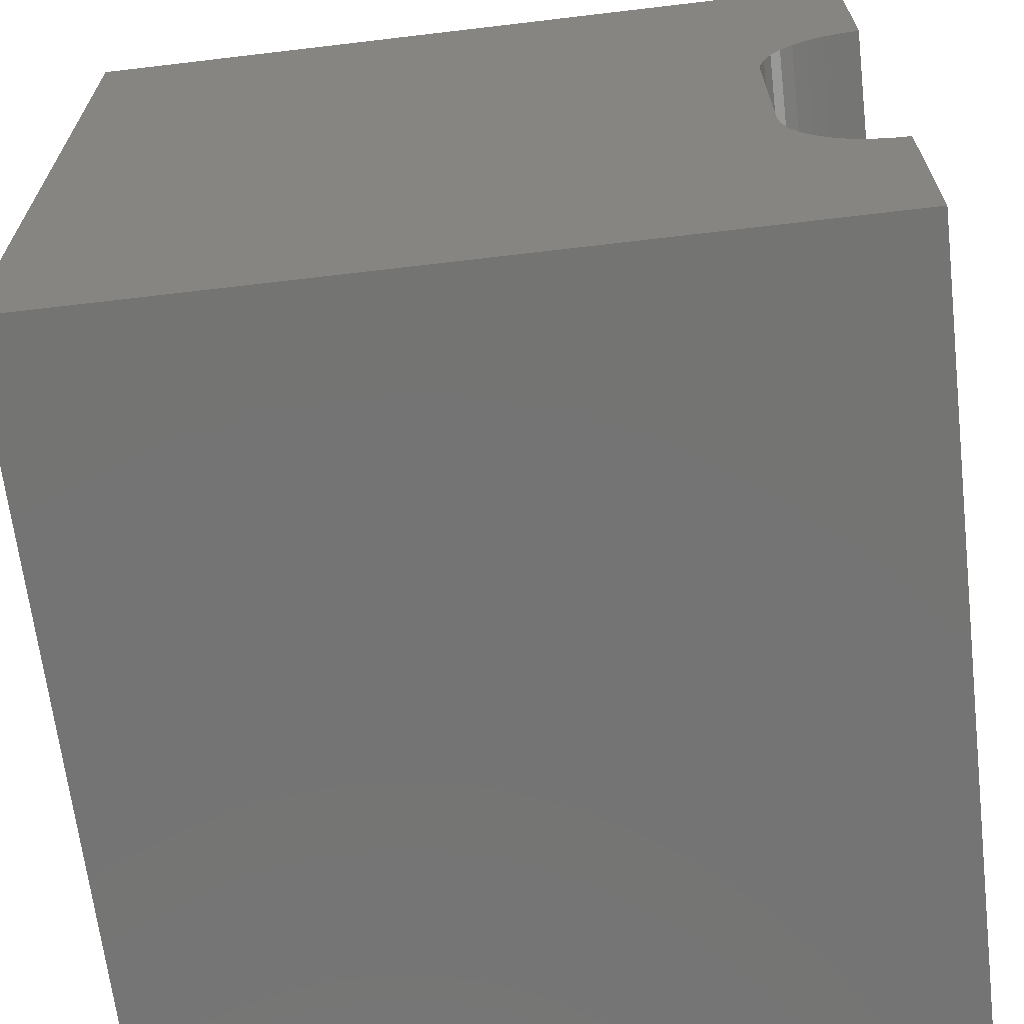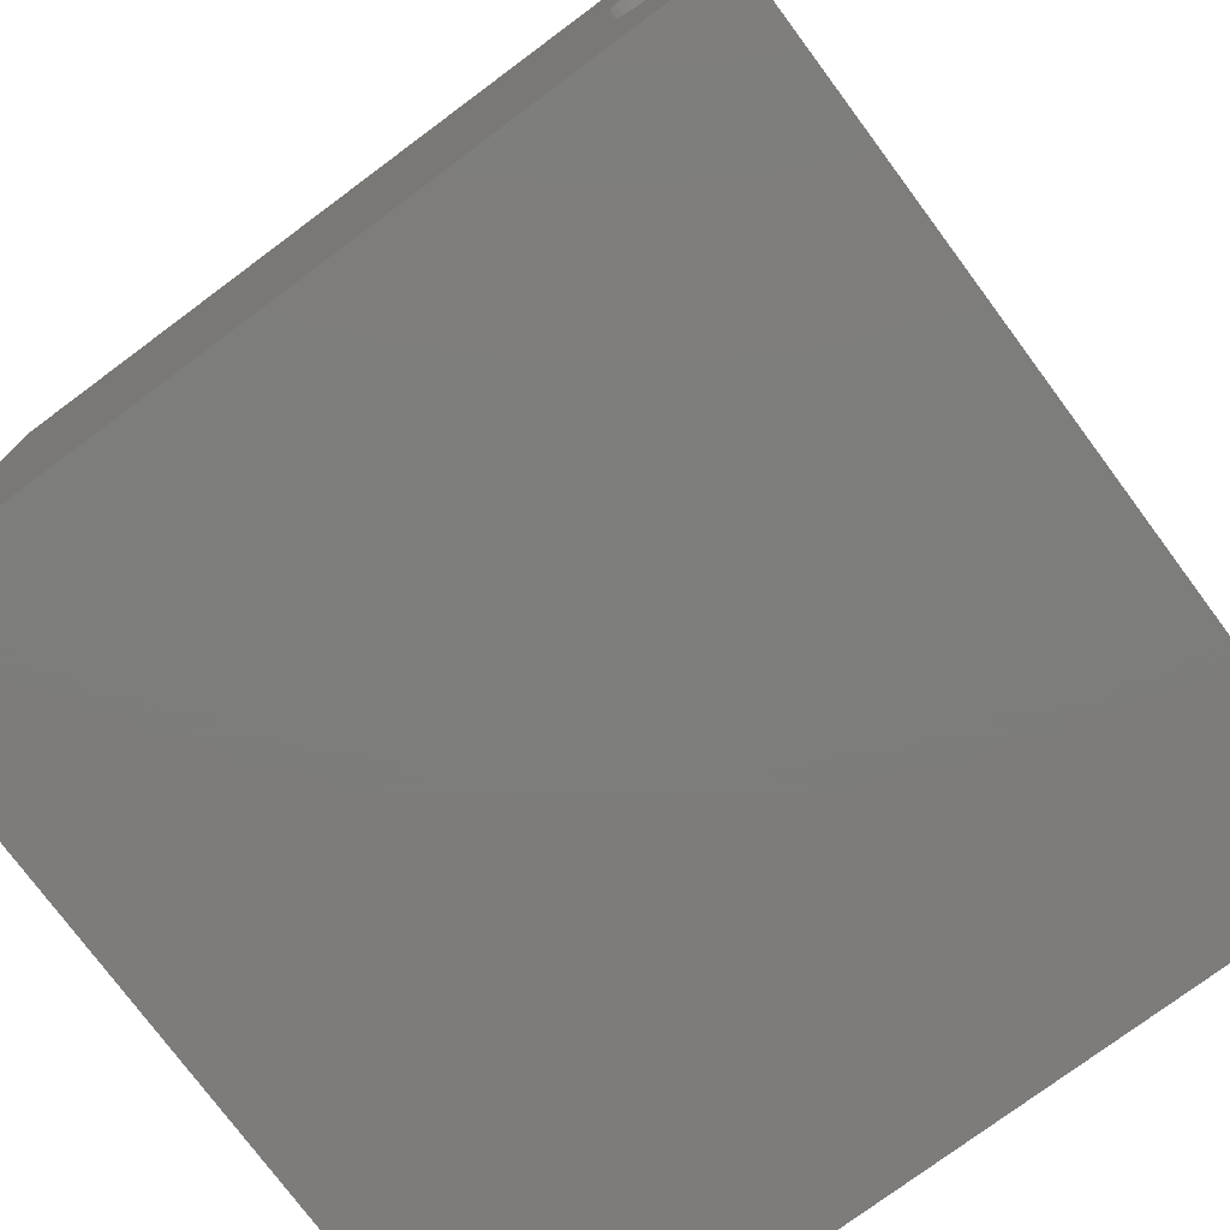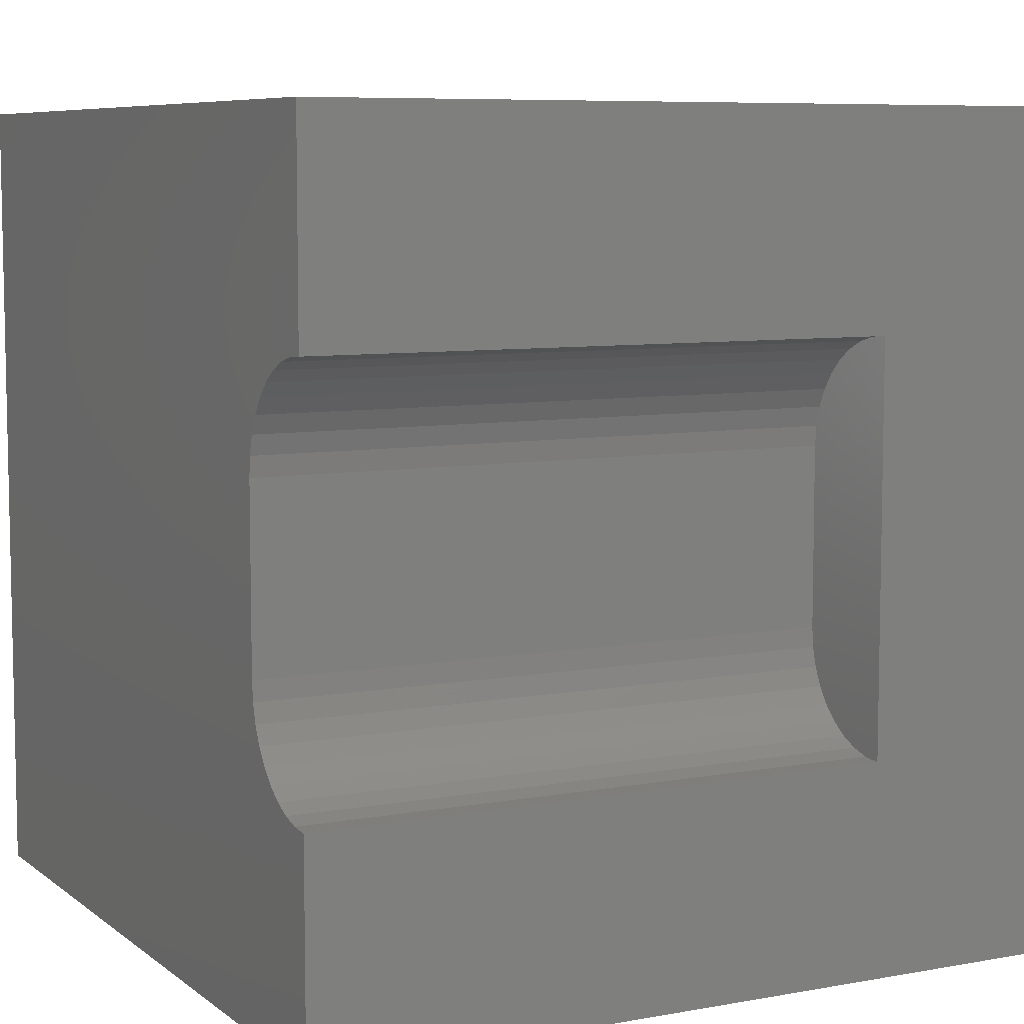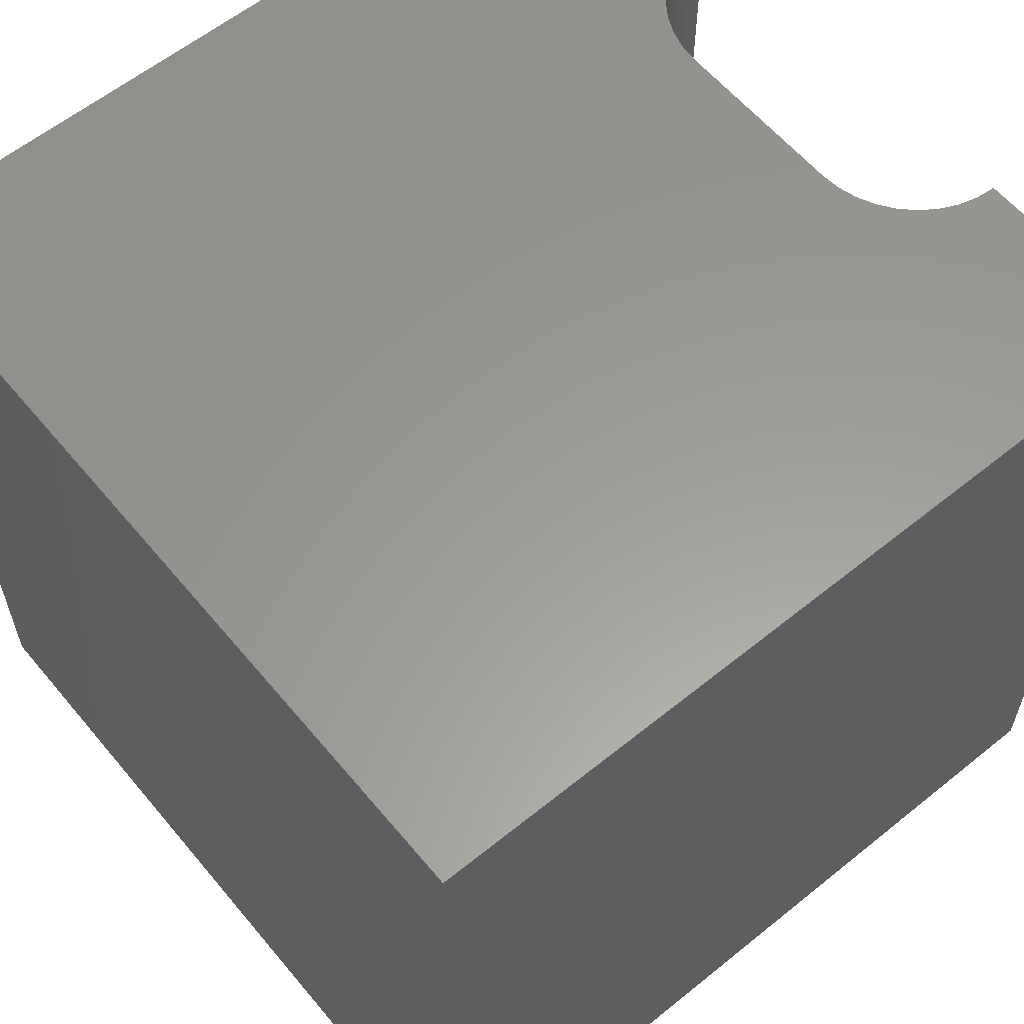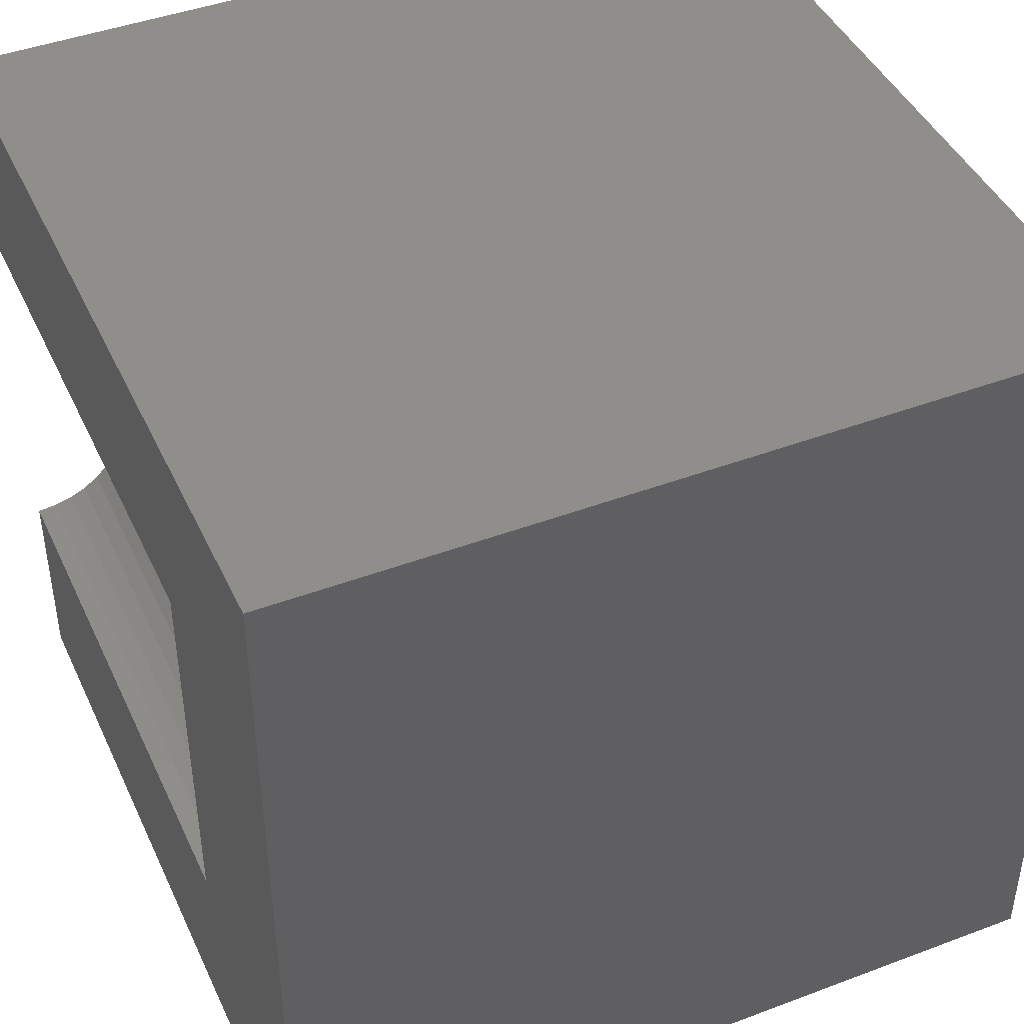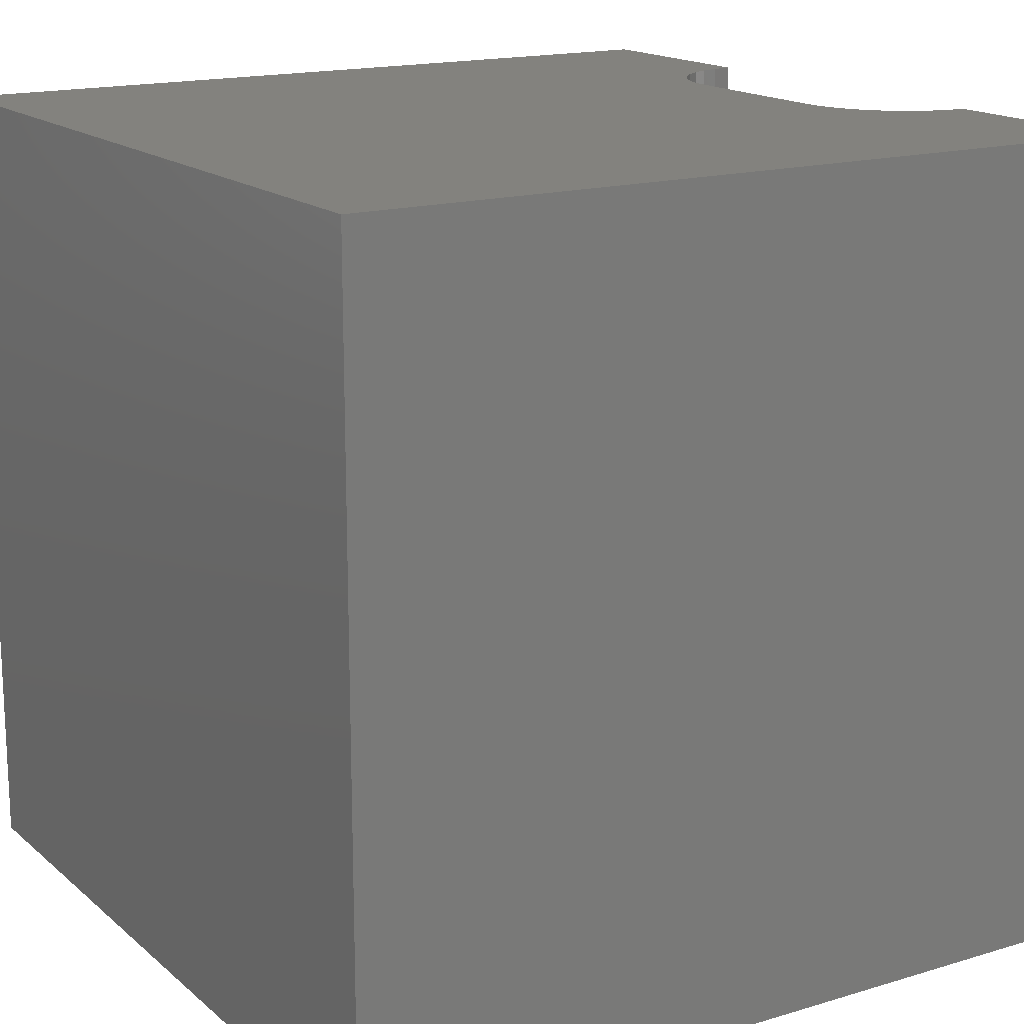
<metadata>
{"format":"stl","ext":"stl","renderer":"f3d","projection":"perspective","resolution":1024,"background":"white","views":[{"elev":-66.3,"azim":6.8,"up":"+Y"},{"elev":-76.4,"azim":36.6,"up":"+Y"},{"elev":7.4,"azim":62.5,"up":"+Y"},{"elev":59.9,"azim":-39.6,"up":"+Z"},{"elev":43.9,"azim":156.2,"up":"+Y"},{"elev":16.4,"azim":-31.6,"up":"+Z"}]}
</metadata>
<code>
# stl→obj: 48 verts, 92 faces
v 0 10 10
v 0 10 0
v 0 0 10
v 0 0 0
v 9.764 7.417 10
v 10 7.437 10
v 10 10 10
v 9.126 2.881 10
v 8.958 3.048 10
v 8.822 3.243 10
v 8.722 3.457 10
v 10 2.563 10
v 9.764 2.583 10
v 10 0 10
v 9.535 2.645 10
v 9.32 2.745 10
v 8.661 6.314 10
v 8.722 6.543 10
v 8.822 6.757 10
v 8.958 6.952 10
v 9.126 7.119 10
v 9.32 7.255 10
v 9.535 7.355 10
v 8.661 3.686 10
v 8.64 3.923 10
v 8.64 6.077 10
v 10 2.563 2.893
v 10 0 0
v 10 7.437 2.893
v 10 10 0
v 8.64 3.923 2.893
v 8.661 3.686 2.893
v 8.722 3.457 2.893
v 8.822 3.243 2.893
v 8.958 3.048 2.893
v 9.126 2.881 2.893
v 9.32 2.745 2.893
v 9.535 2.645 2.893
v 9.764 2.583 2.893
v 9.764 7.417 2.893
v 9.535 7.355 2.893
v 9.32 7.255 2.893
v 9.126 7.119 2.893
v 8.958 6.952 2.893
v 8.822 6.757 2.893
v 8.722 6.543 2.893
v 8.661 6.314 2.893
v 8.64 6.077 2.893
f 1 2 3
f 3 2 4
f 5 6 7
f 8 9 3
f 3 9 10
f 3 10 11
f 12 13 14
f 14 13 15
f 14 15 3
f 3 15 16
f 3 16 8
f 17 18 1
f 1 18 19
f 1 19 20
f 20 21 1
f 1 21 22
f 1 22 7
f 7 22 23
f 7 23 5
f 11 24 3
f 3 24 25
f 3 25 1
f 1 25 26
f 1 26 17
f 12 14 27
f 27 14 28
f 27 28 29
f 29 28 30
f 29 30 6
f 6 30 7
f 2 30 4
f 4 30 28
f 7 30 1
f 1 30 2
f 28 14 4
f 4 14 3
f 31 25 24
f 31 24 32
f 32 24 11
f 32 11 33
f 33 11 10
f 33 10 34
f 34 10 9
f 34 9 35
f 35 9 8
f 35 8 36
f 36 8 16
f 36 16 37
f 37 16 15
f 37 15 38
f 38 15 13
f 38 13 39
f 39 13 12
f 39 12 27
f 29 6 5
f 29 5 40
f 40 5 23
f 40 23 41
f 41 23 22
f 41 22 42
f 42 22 21
f 42 21 43
f 43 21 20
f 43 20 44
f 44 20 19
f 44 19 45
f 45 19 18
f 45 18 46
f 46 18 17
f 46 17 47
f 47 17 26
f 47 26 48
f 31 27 48
f 48 27 29
f 48 29 40
f 36 37 31
f 40 41 48
f 48 41 42
f 48 42 43
f 32 33 34
f 43 44 48
f 48 44 45
f 48 45 47
f 47 45 46
f 37 38 31
f 31 38 39
f 31 39 27
f 32 34 31
f 31 34 35
f 31 35 36
f 31 48 25
f 25 48 26

</code>
